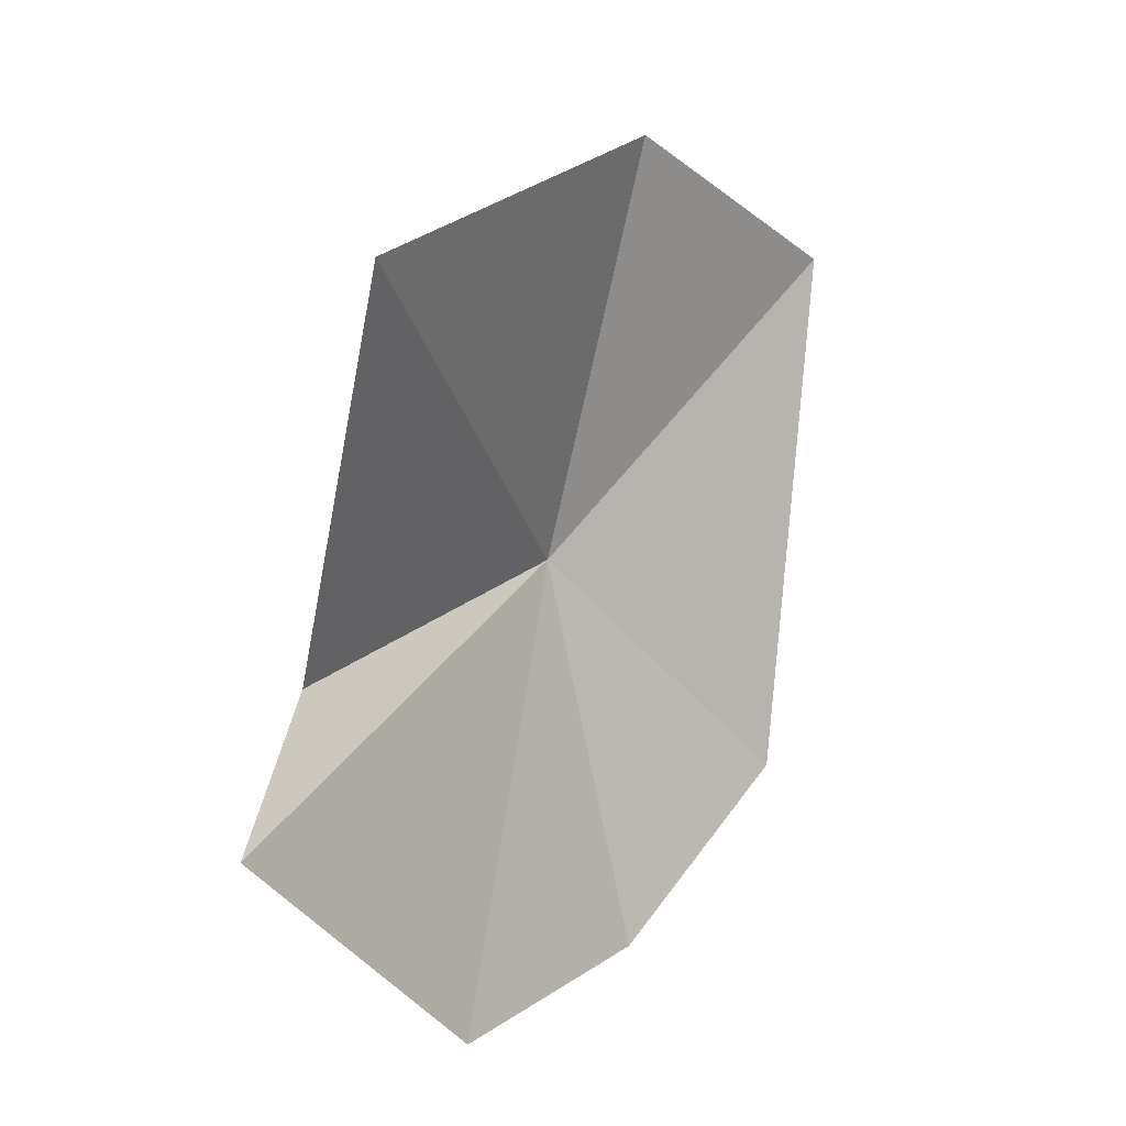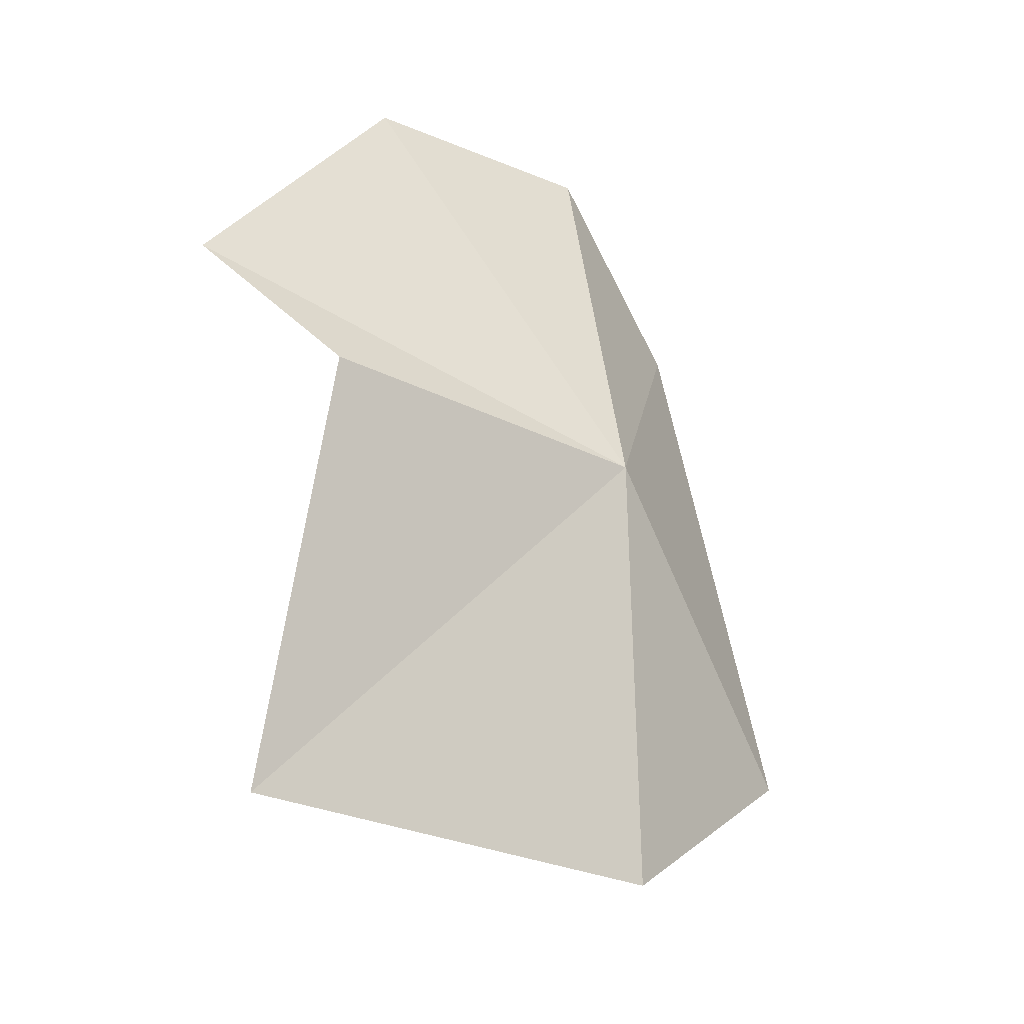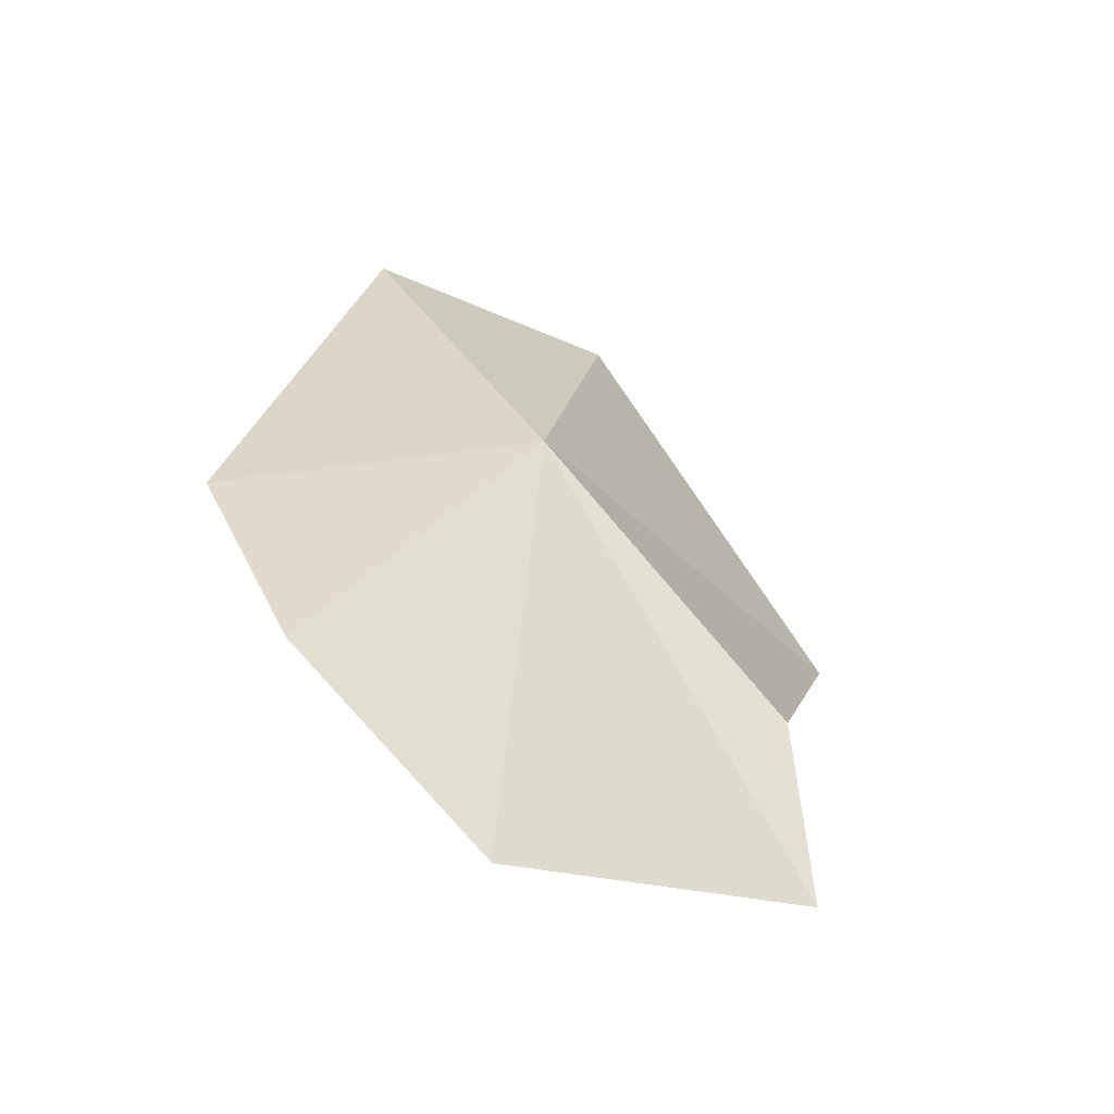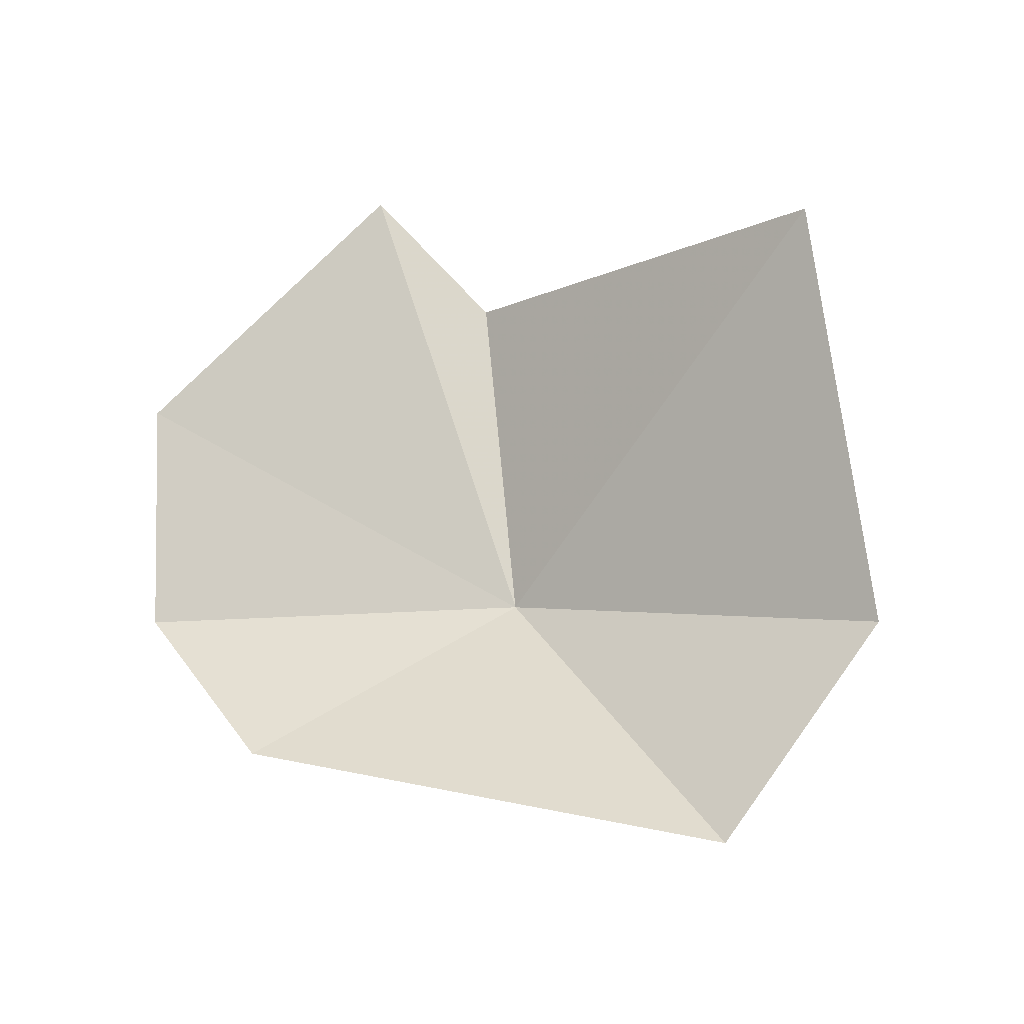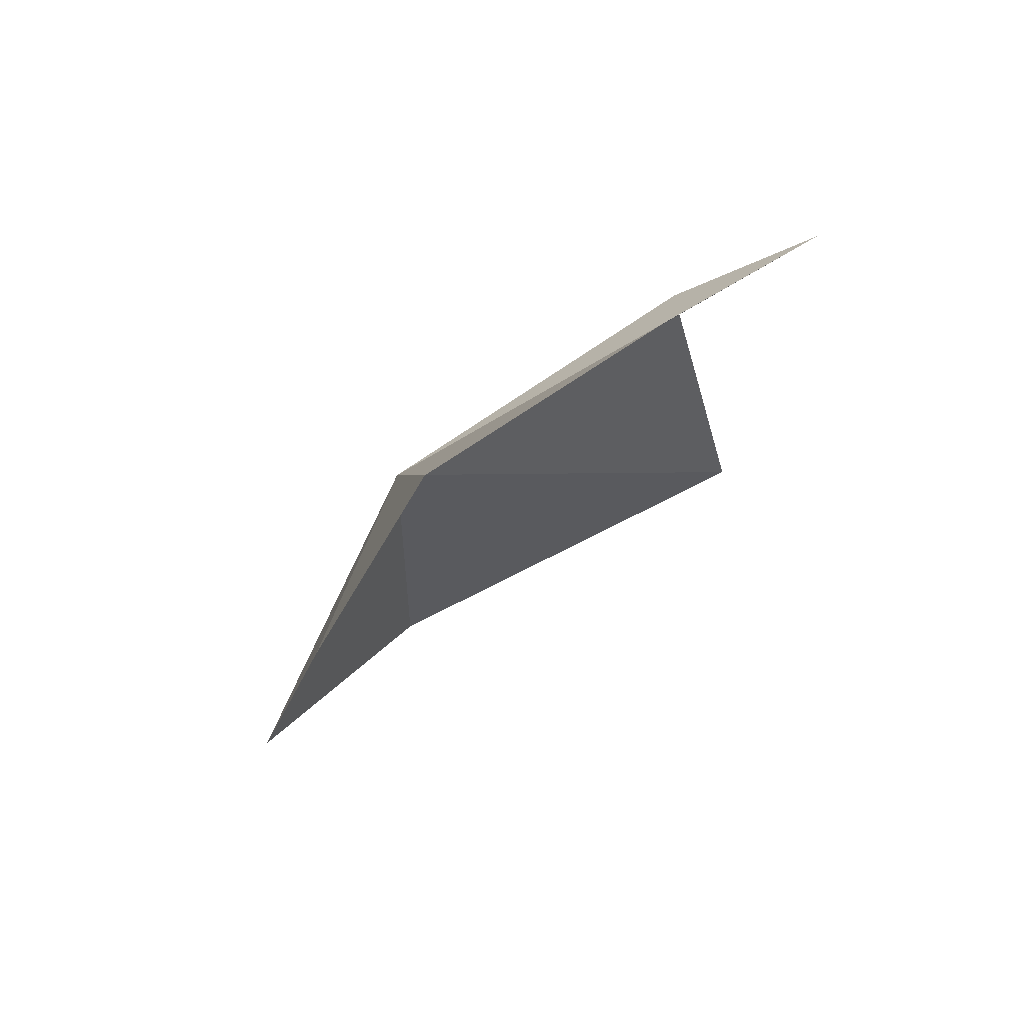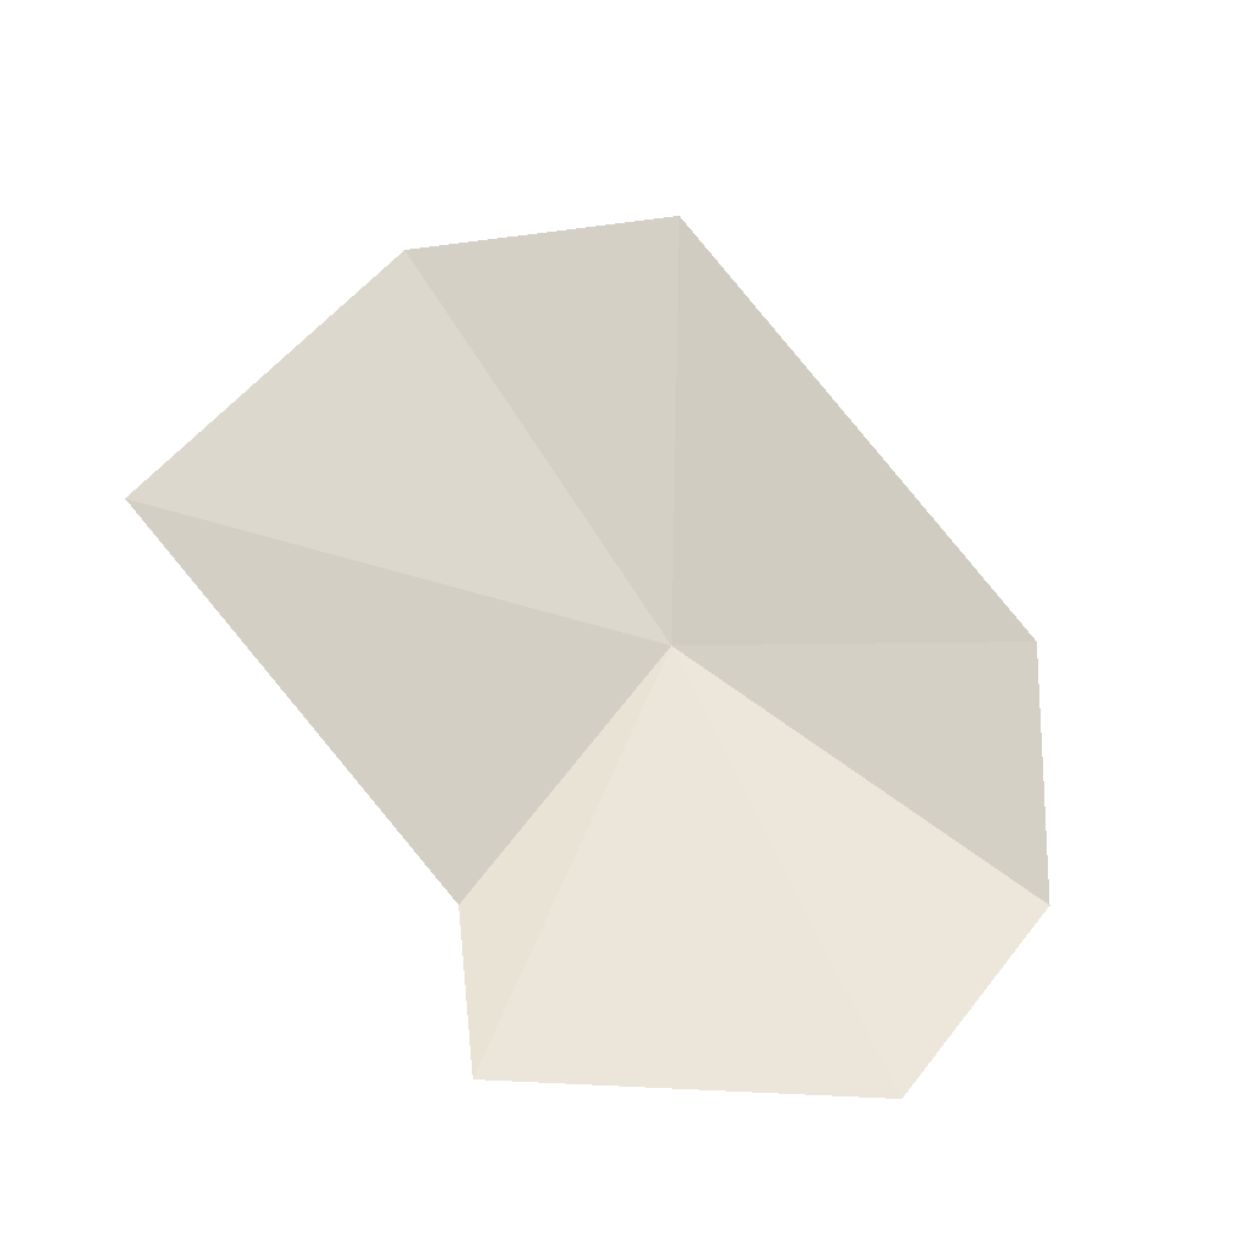
<metadata>
{"format":"obj","ext":"obj","renderer":"f3d","projection":"perspective","resolution":1024,"background":"white","views":[{"elev":-53.4,"azim":-67.7,"up":"+Z"},{"elev":45.7,"azim":-70.6,"up":"+Y"},{"elev":-2.5,"azim":133.4,"up":"+Z"},{"elev":-73.0,"azim":-147.4,"up":"+Y"},{"elev":9.2,"azim":110.8,"up":"+Y"},{"elev":-70.7,"azim":-18.7,"up":"+Z"}]}
</metadata>
<code>
v 89.89 -0.529 31.95
v 87.77 -7.339 36.24
v 95.95 -3.036 30.96
v 88.15 4.556 23.4
v 95.06 3.251 24.53
v 87.3 3.237 26.65
v 97.22 0.652 28.19
v 80.02 -1.562 27.53
v 83.05 -5.39 34.64
f 1 2 3
f 1 5 4
f 1 4 6
f 1 7 5
f 1 3 7
f 1 6 8
f 1 8 9
f 1 9 2

</code>
